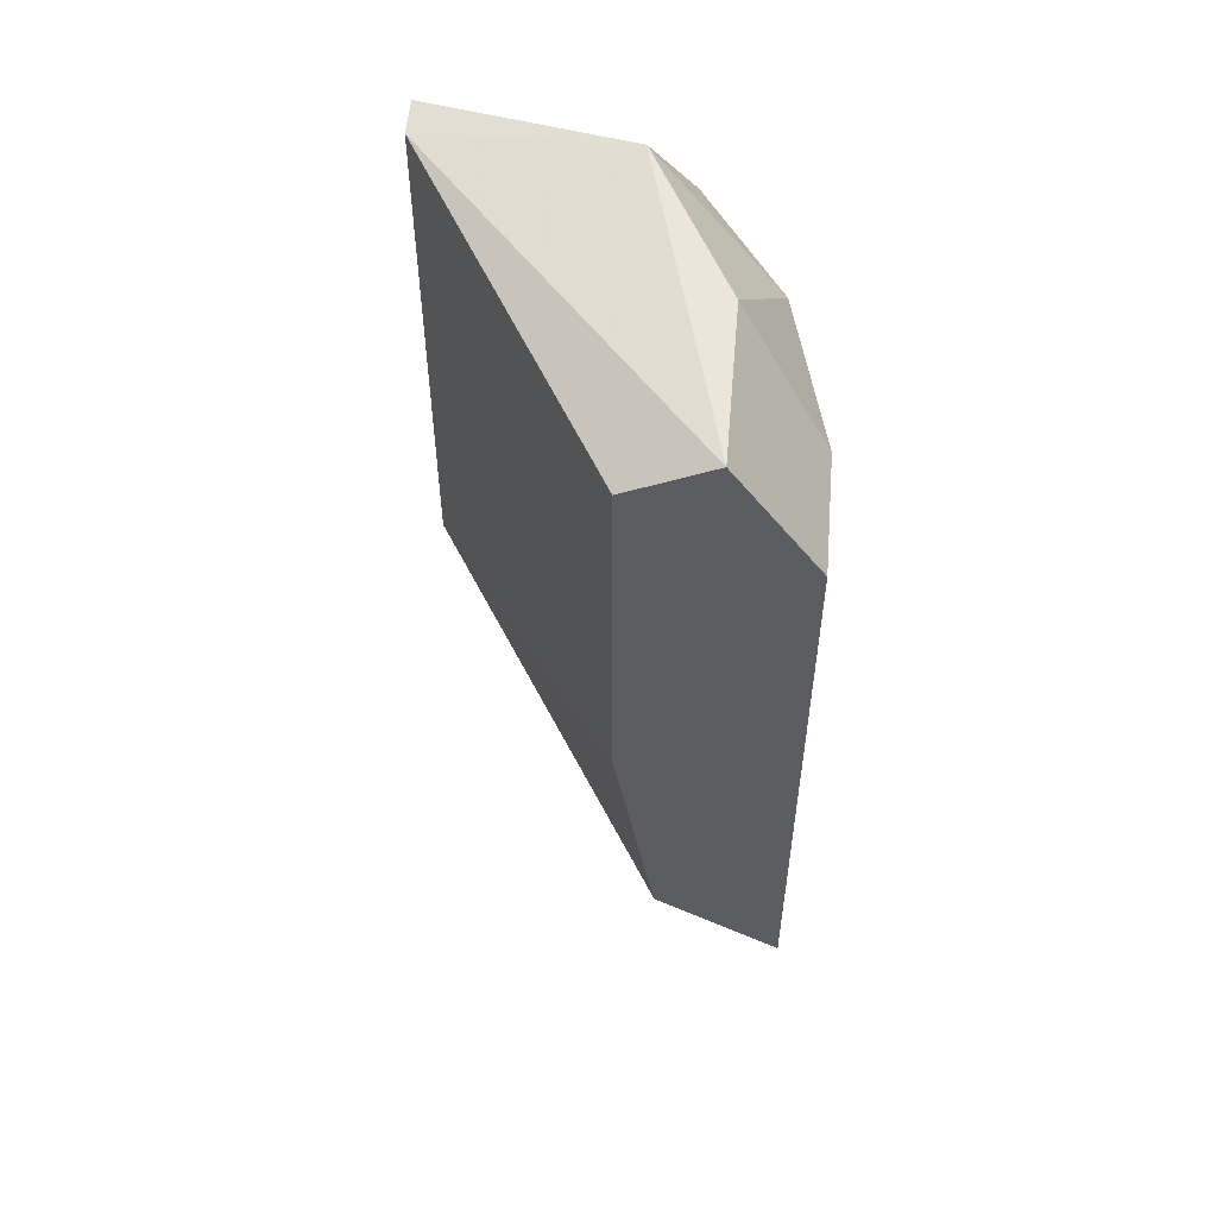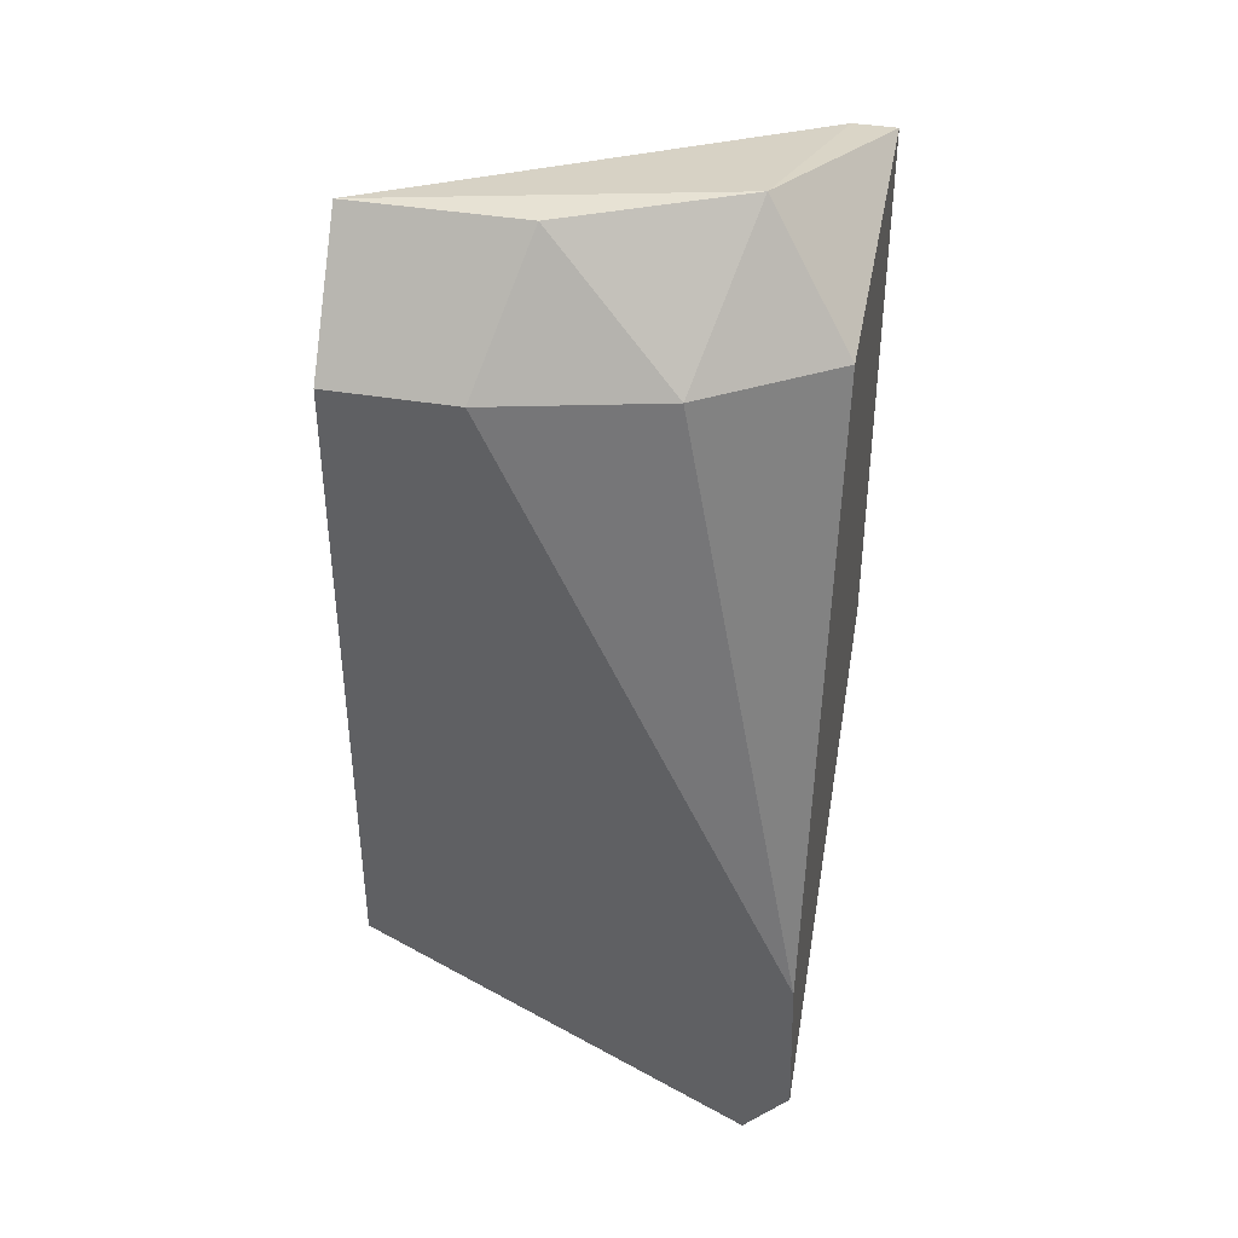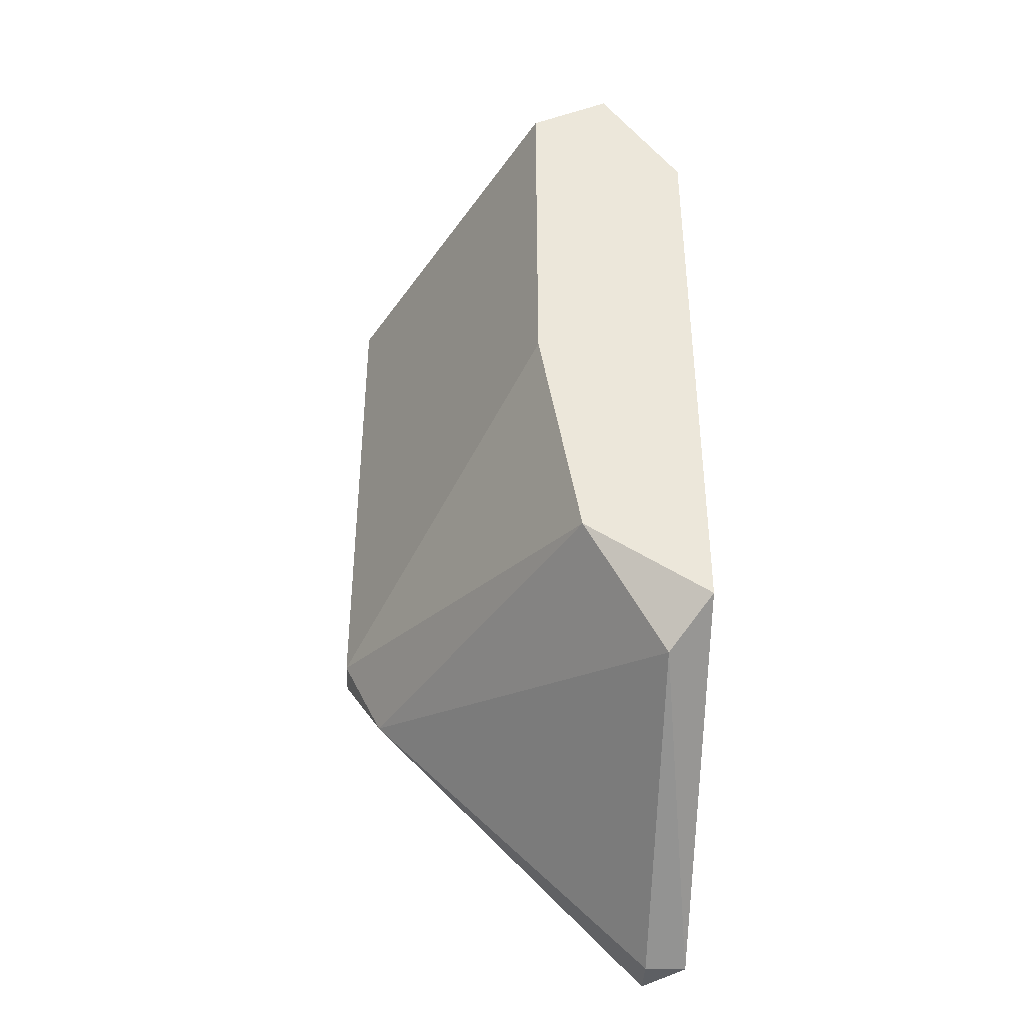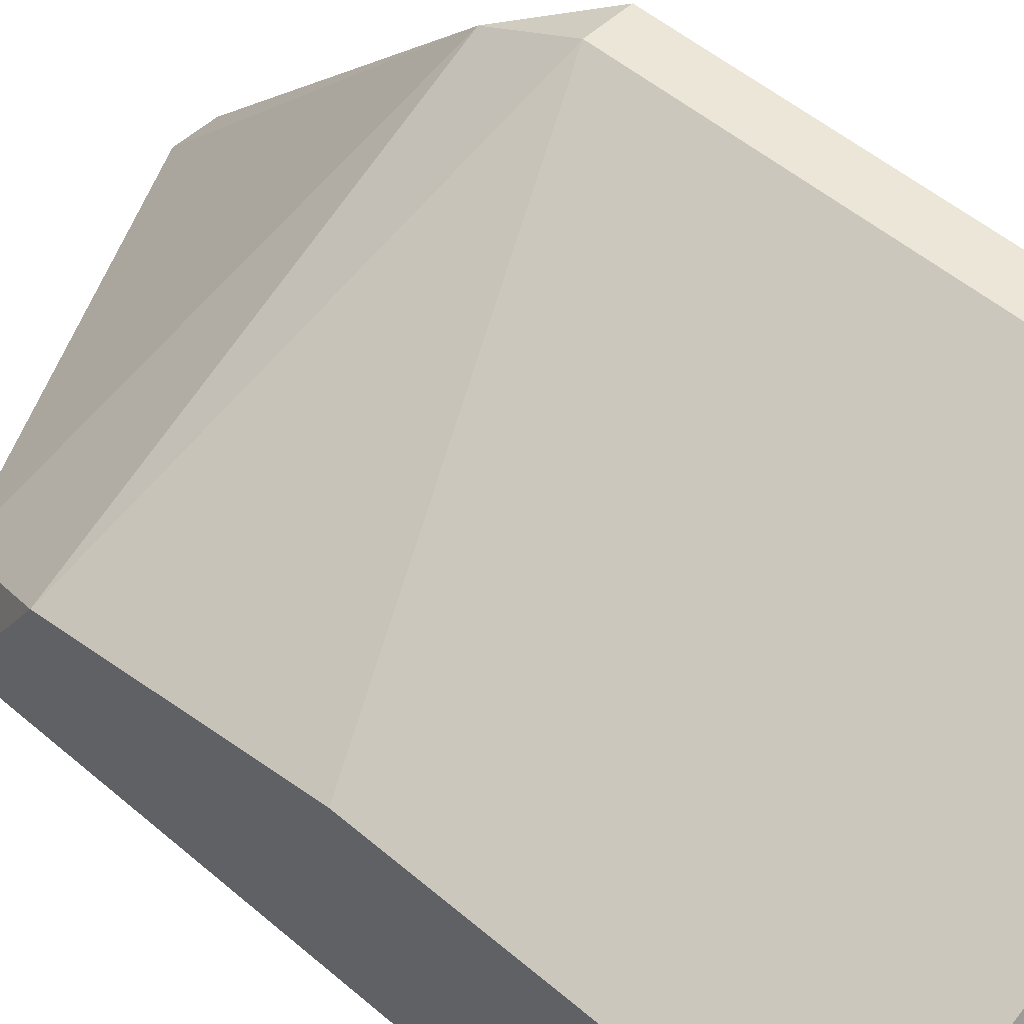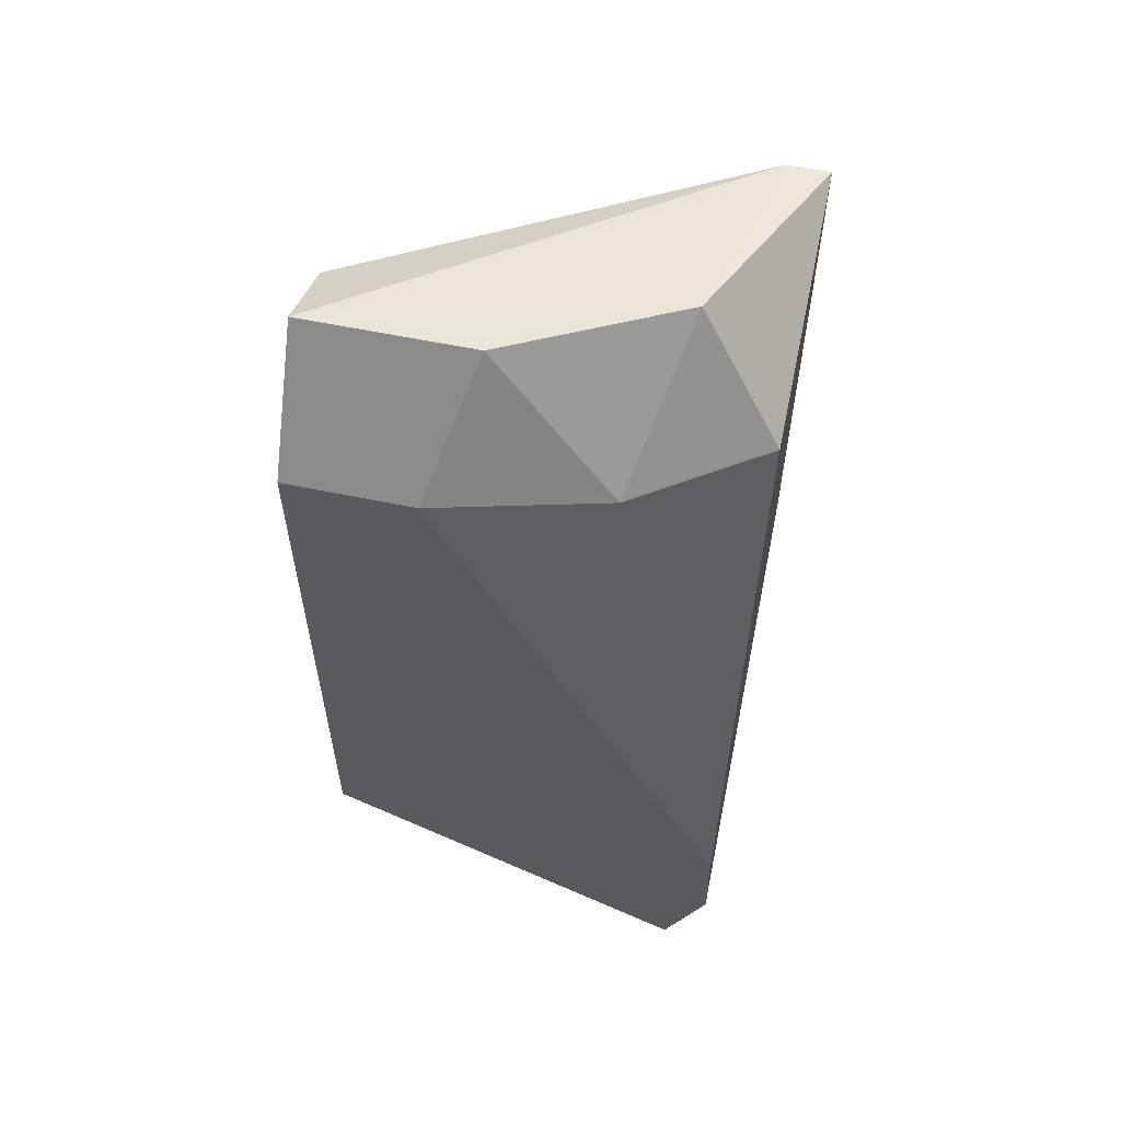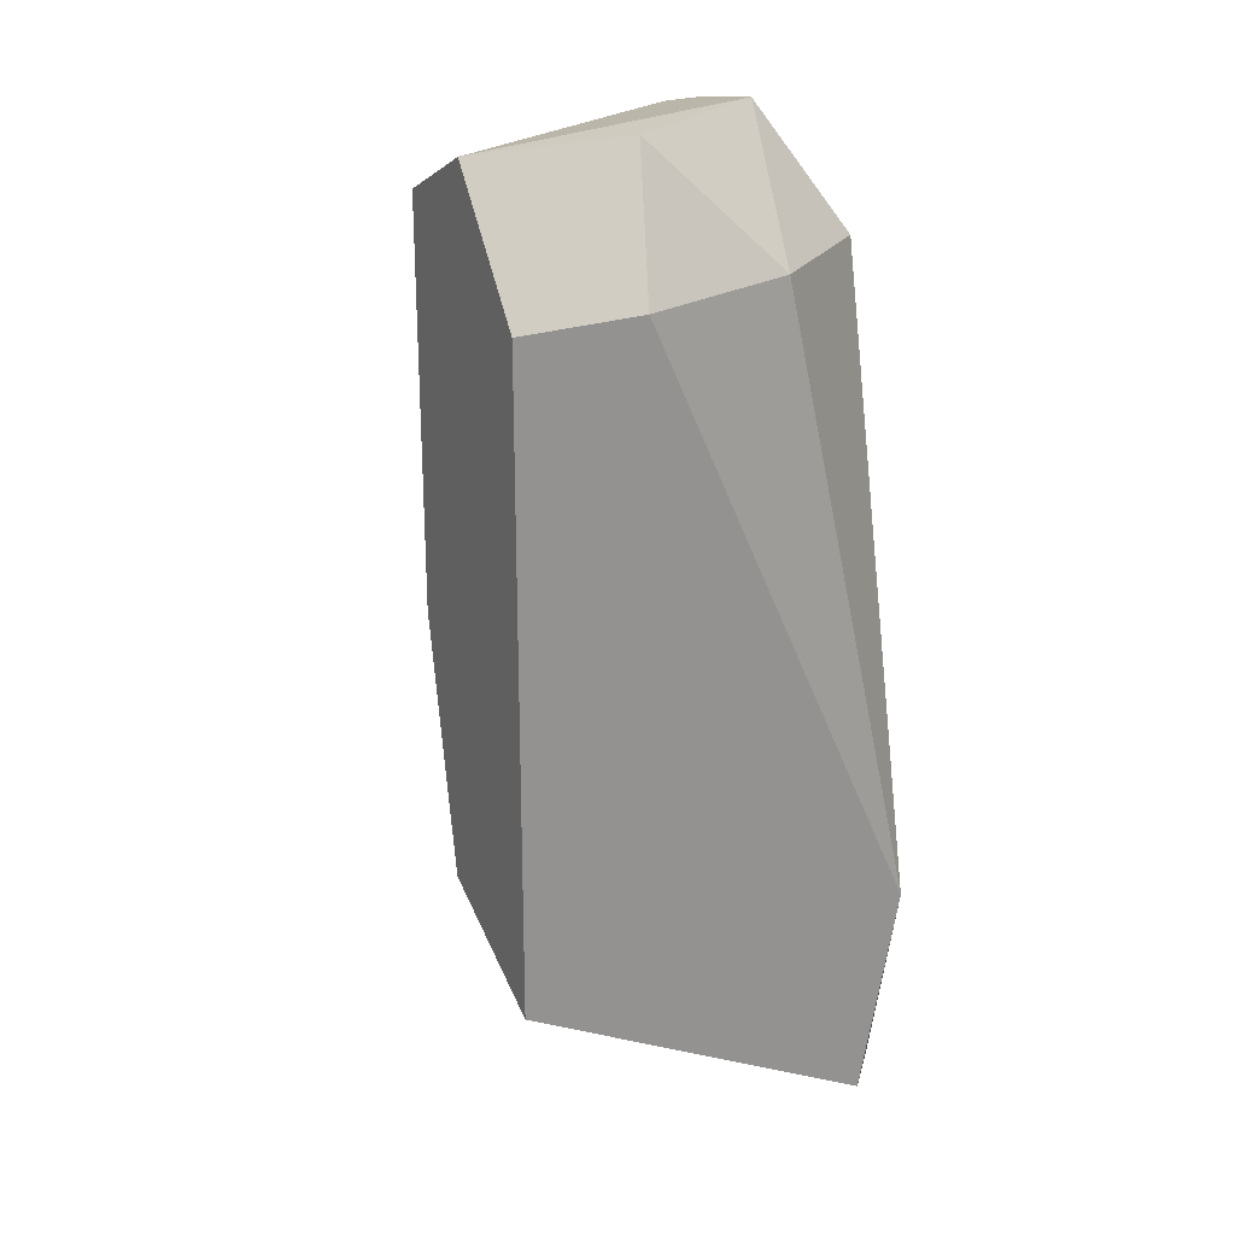
<metadata>
{"format":"obj","ext":"obj","renderer":"f3d","projection":"perspective","resolution":1024,"background":"white","views":[{"elev":54.4,"azim":-85.1,"up":"+Z"},{"elev":39.7,"azim":12.1,"up":"+Z"},{"elev":-40.0,"azim":-92.1,"up":"+Z"},{"elev":49.3,"azim":-46.2,"up":"+Y"},{"elev":58.4,"azim":12.2,"up":"+Z"},{"elev":23.7,"azim":-31.1,"up":"+Z"}]}
</metadata>
<code>
v 0.009196 -0.02394 0.1212
v 0.02086 -0.01894 0.1212
v 0.02086 -0.02394 0.09618
v 0.02086 -0.008941 0.1028
v 0.02086 -0.008941 0.1245
v 0.02086 -0.02227 0.08785
v 0.01752 -0.01727 0.1262
v 0.005866 -0.02227 0.09451
v 0.01919 -0.01061 0.09951
v 0.01919 -0.02394 0.08785
v 0.01919 -0.008941 0.1028
v 0.01919 -0.008941 0.1245
v 0.01919 -0.02227 0.08785
v 0.01086 -0.0206 0.1262
v 0.004198 -0.01894 0.09951
v 0.004198 -0.0206 0.1262
v 0.004198 -0.01727 0.1245
v 0.004198 -0.01727 0.1095
v 0.004198 -0.02394 0.1212
v 0.004198 -0.02394 0.09618
v 0.01586 -0.02227 0.1212
f 21 7 14
f 12 5 4
f 4 5 2
f 10 1 20
f 17 15 20
f 17 20 16
f 12 17 16
f 1 10 3
f 4 2 3
f 12 4 11
f 17 12 11
f 5 12 7
f 2 5 7
f 12 16 7
f 20 1 19
f 16 20 19
f 1 16 19
f 1 3 21
f 3 2 21
f 2 7 21
f 15 17 18
f 11 15 18
f 17 11 18
f 15 11 9
f 11 4 9
f 13 9 6
f 3 10 6
f 4 3 6
f 10 13 6
f 9 4 6
f 10 20 8
f 20 15 8
f 13 10 8
f 15 9 8
f 9 13 8
f 16 1 14
f 7 16 14
f 1 21 14

</code>
